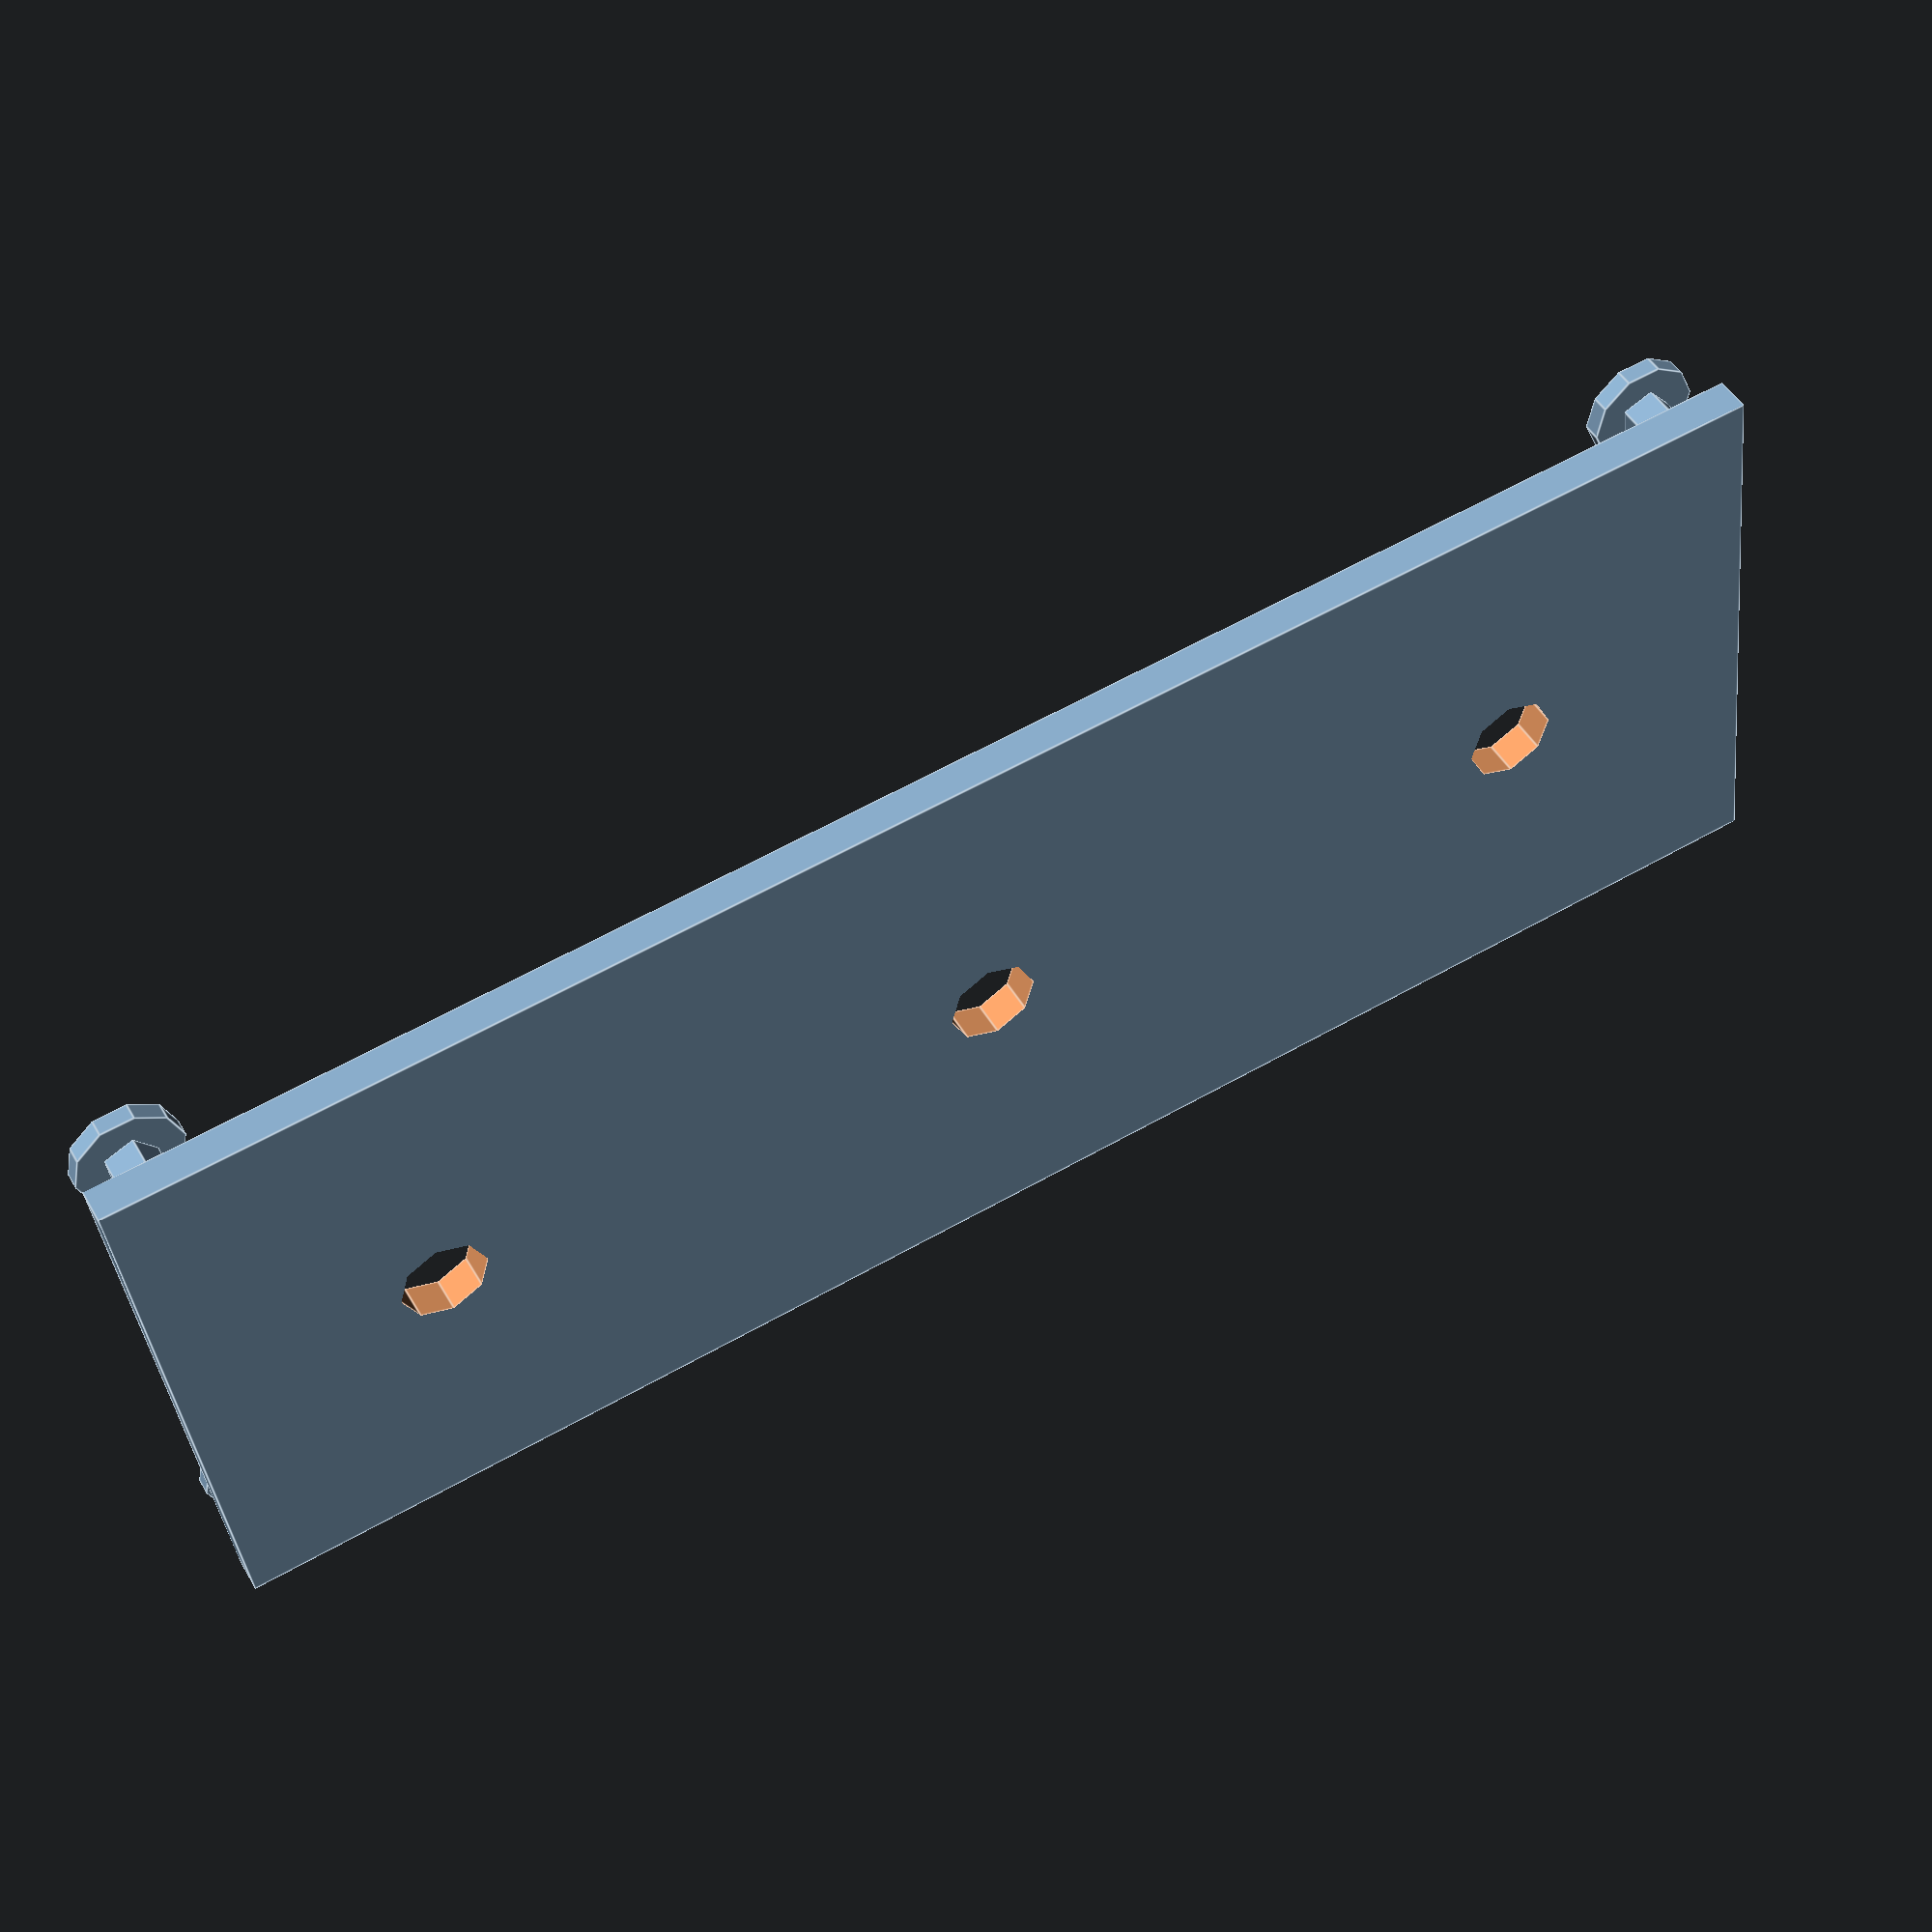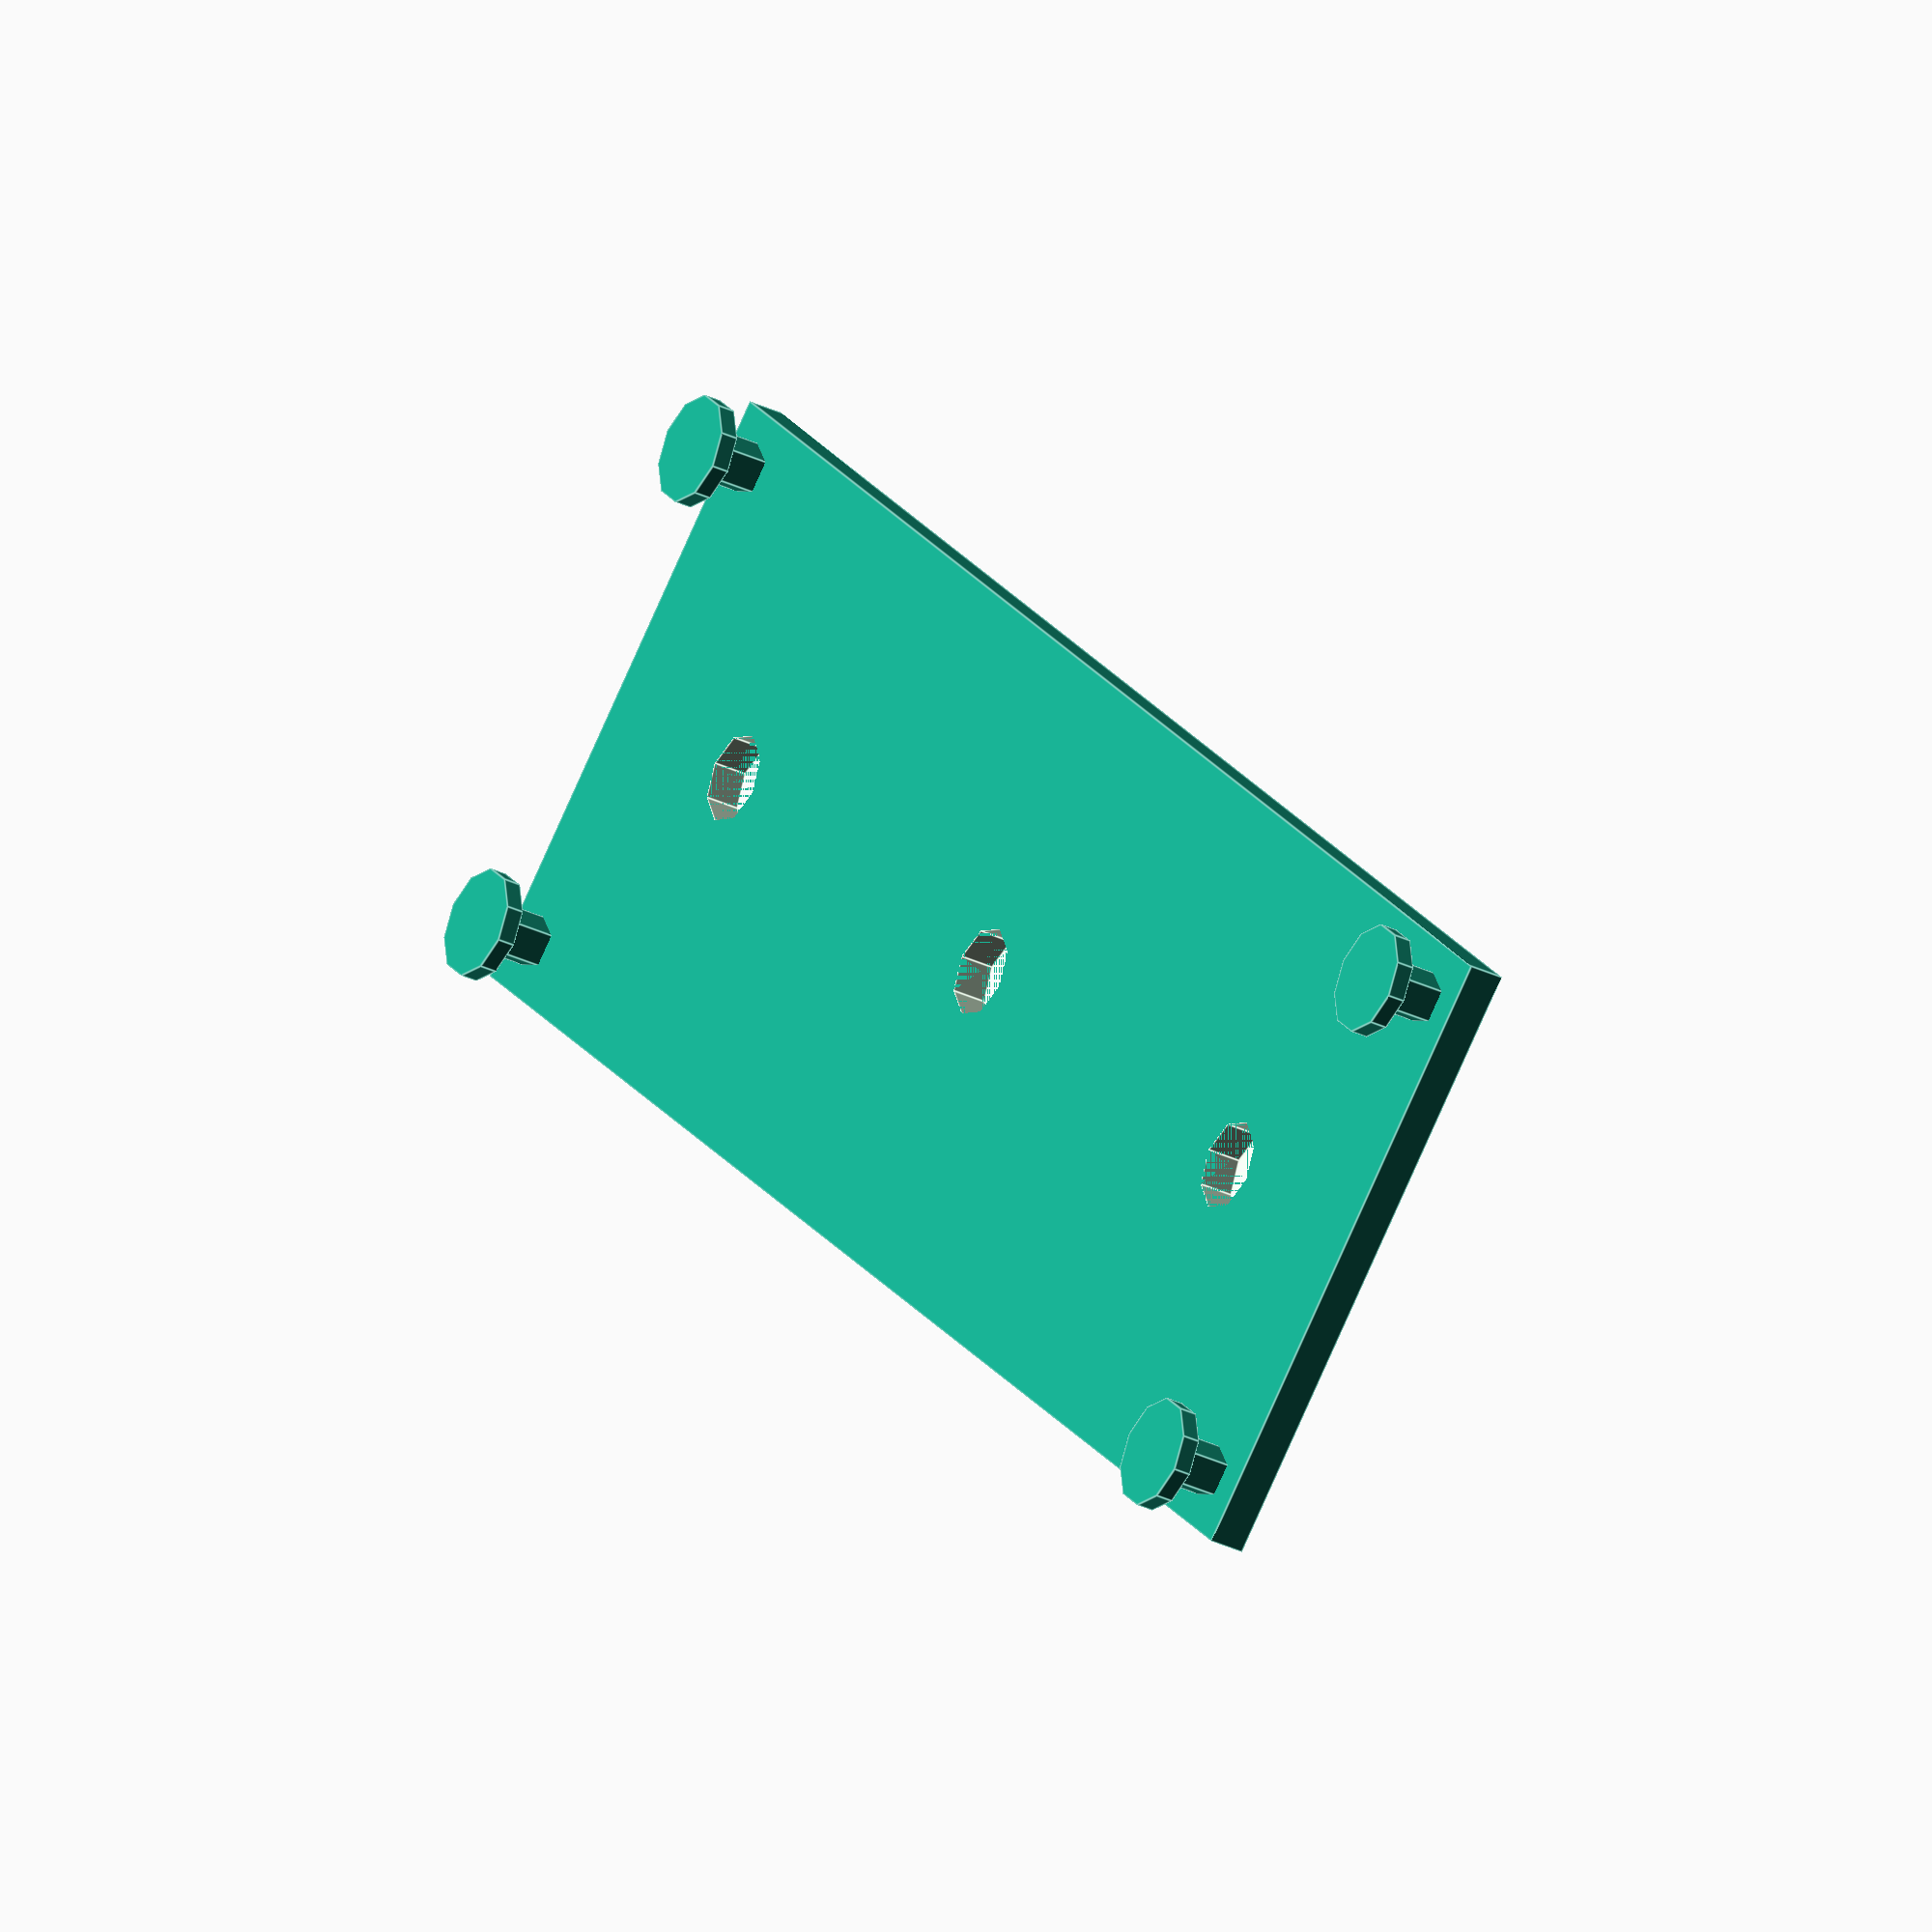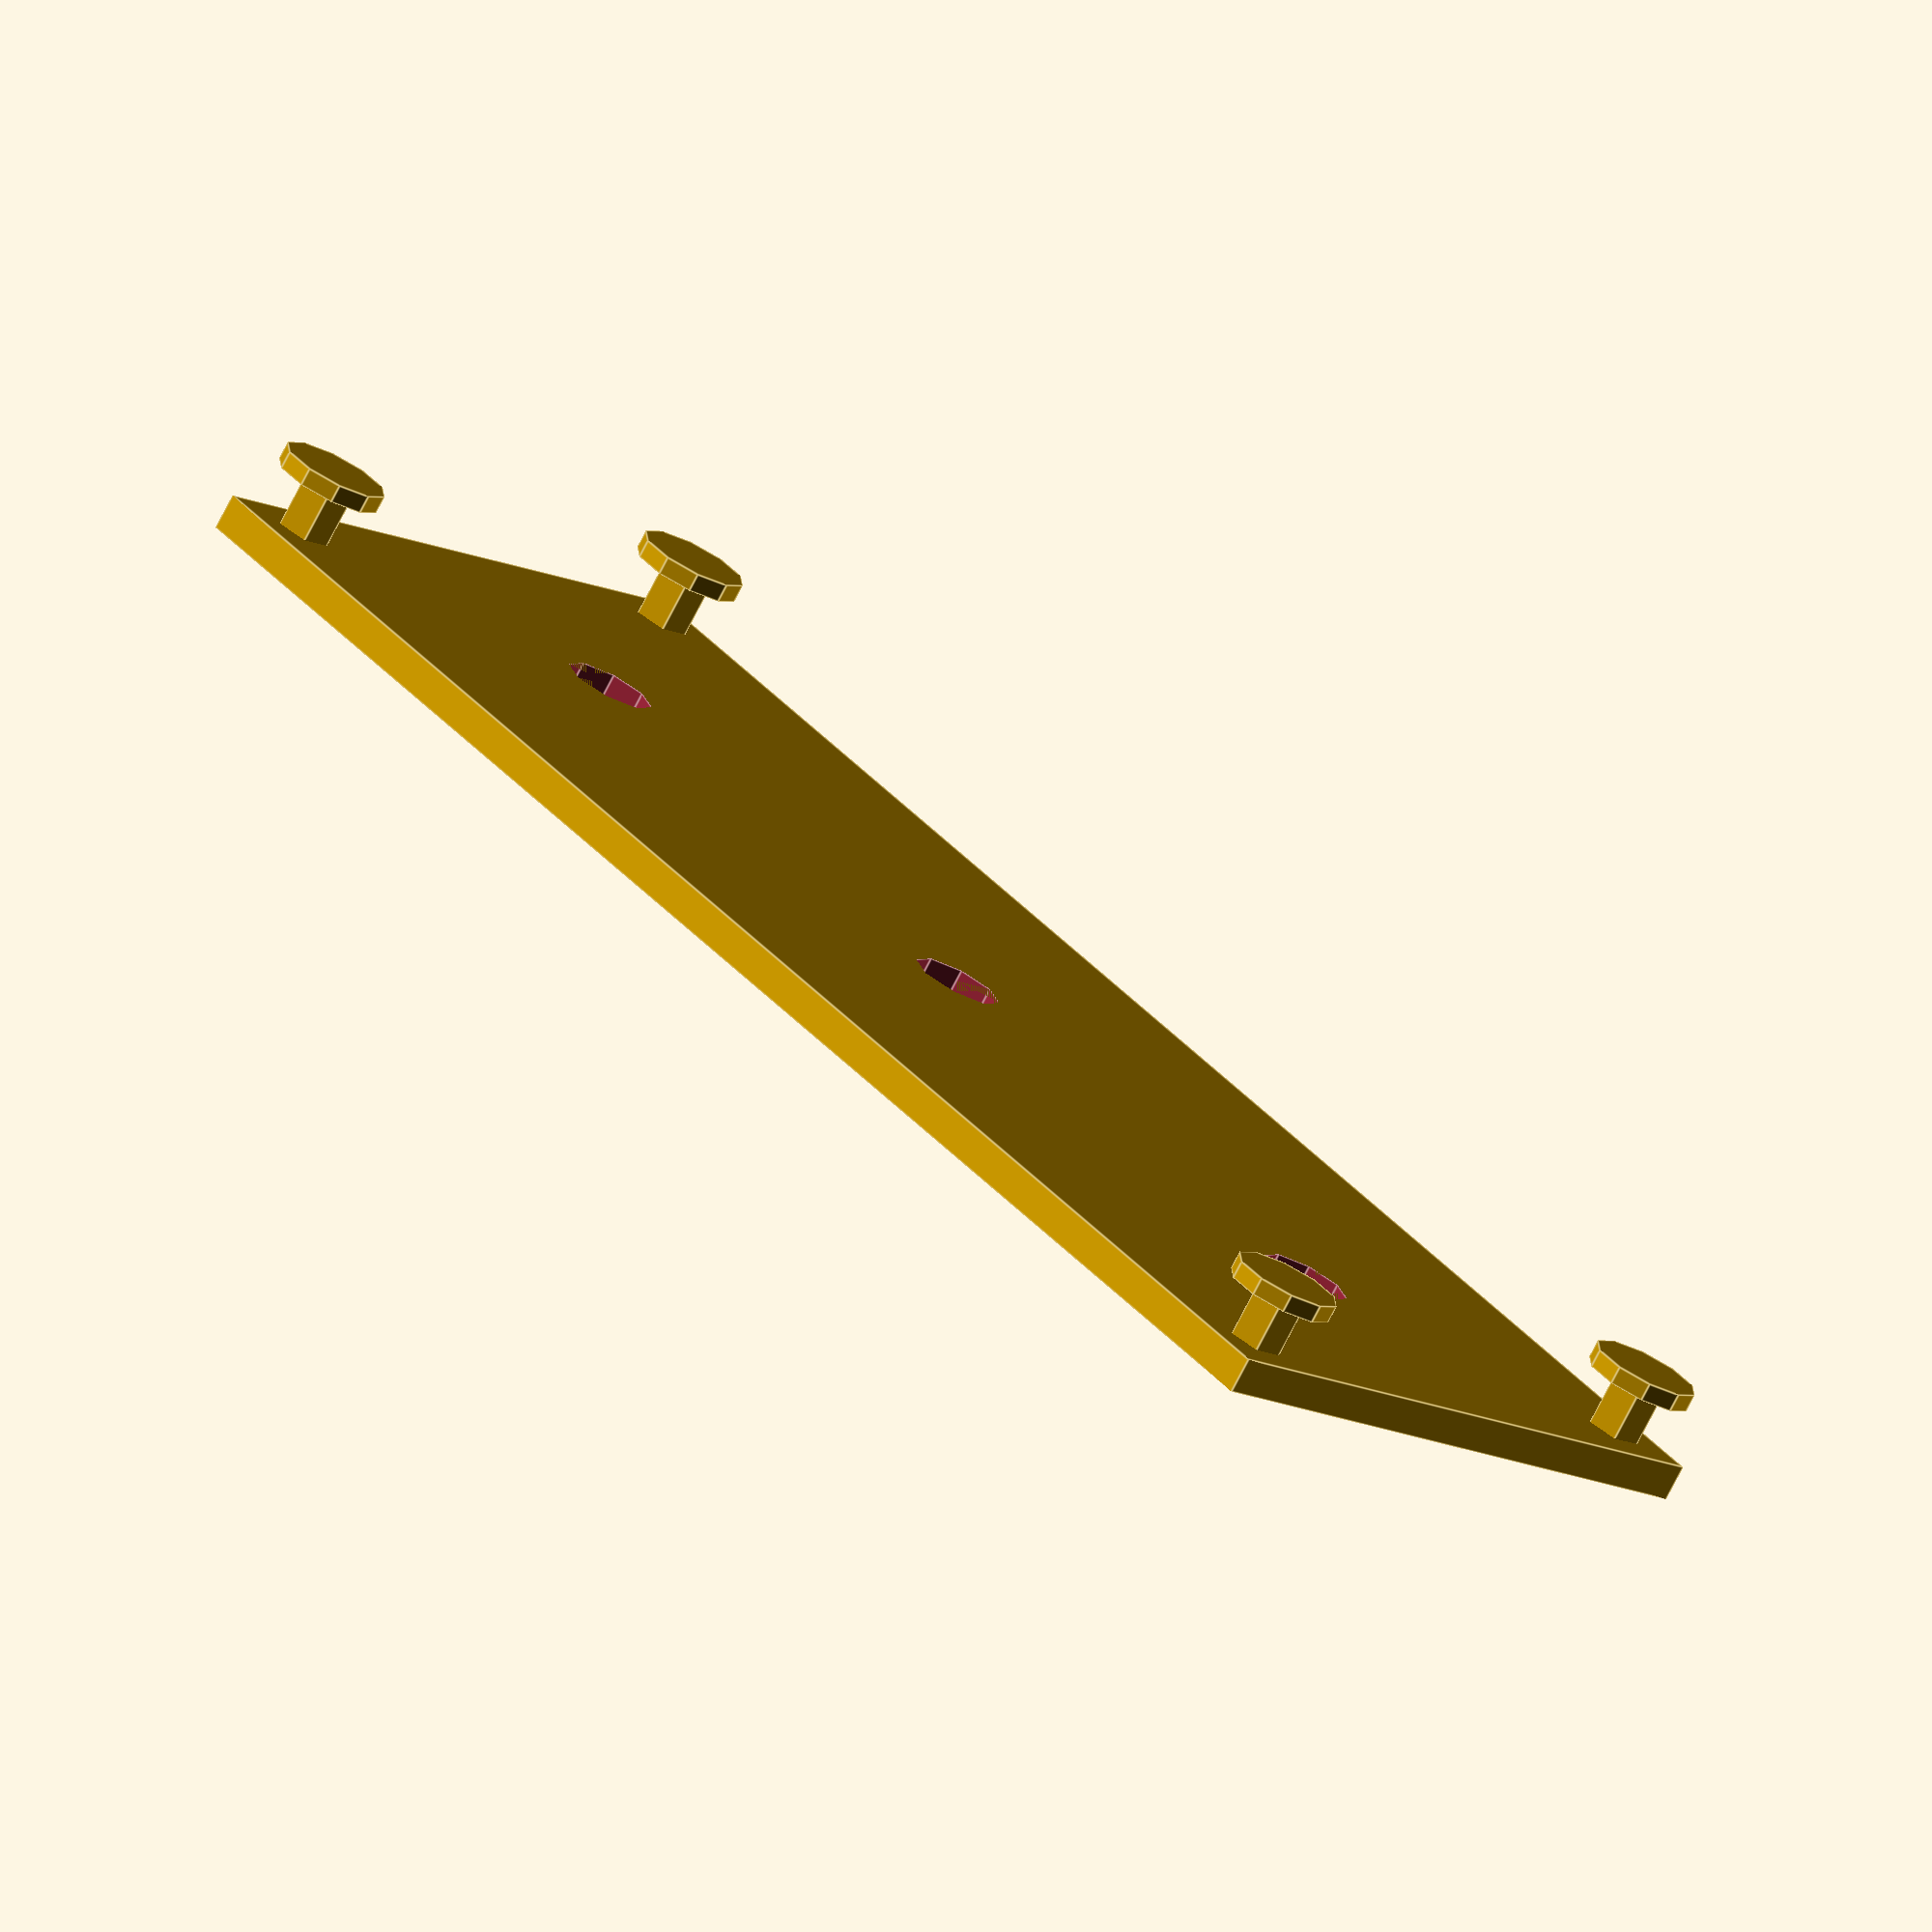
<openscad>
module peg(sh=3, hh=1, sd=3, hd=6) {
    cylinder(h=sh, d=sd);
    translate([0,0,sh-0.01]) {
        cylinder(h=hh, d=hd);
    }
}

plate_dim = [95,34,2];
hole_diam = 5;

difference() {
    cube(plate_dim, false);
    translate([0,17,-.001]) {
        translate([15,0,0])
            cylinder(h=plate_dim[2]+.002,d=hole_diam);
        translate([47.5,0,0])
            cylinder(h=plate_dim[2]+.002,d=hole_diam);
        translate([80,0,0])
            cylinder(h=plate_dim[2]+.002,d=hole_diam);
    }
}

translate([0,0,plate_dim[2]-0.1]) {
    translate([3,3,0]) {        peg();
        translate([89,0,0])     peg();
        translate([0,28,0])     peg();
        translate([89,28,0])    peg();
    }
}
</openscad>
<views>
elev=312.0 azim=187.1 roll=151.1 proj=p view=edges
elev=30.6 azim=225.2 roll=54.9 proj=o view=edges
elev=74.7 azim=230.1 roll=332.8 proj=o view=edges
</views>
